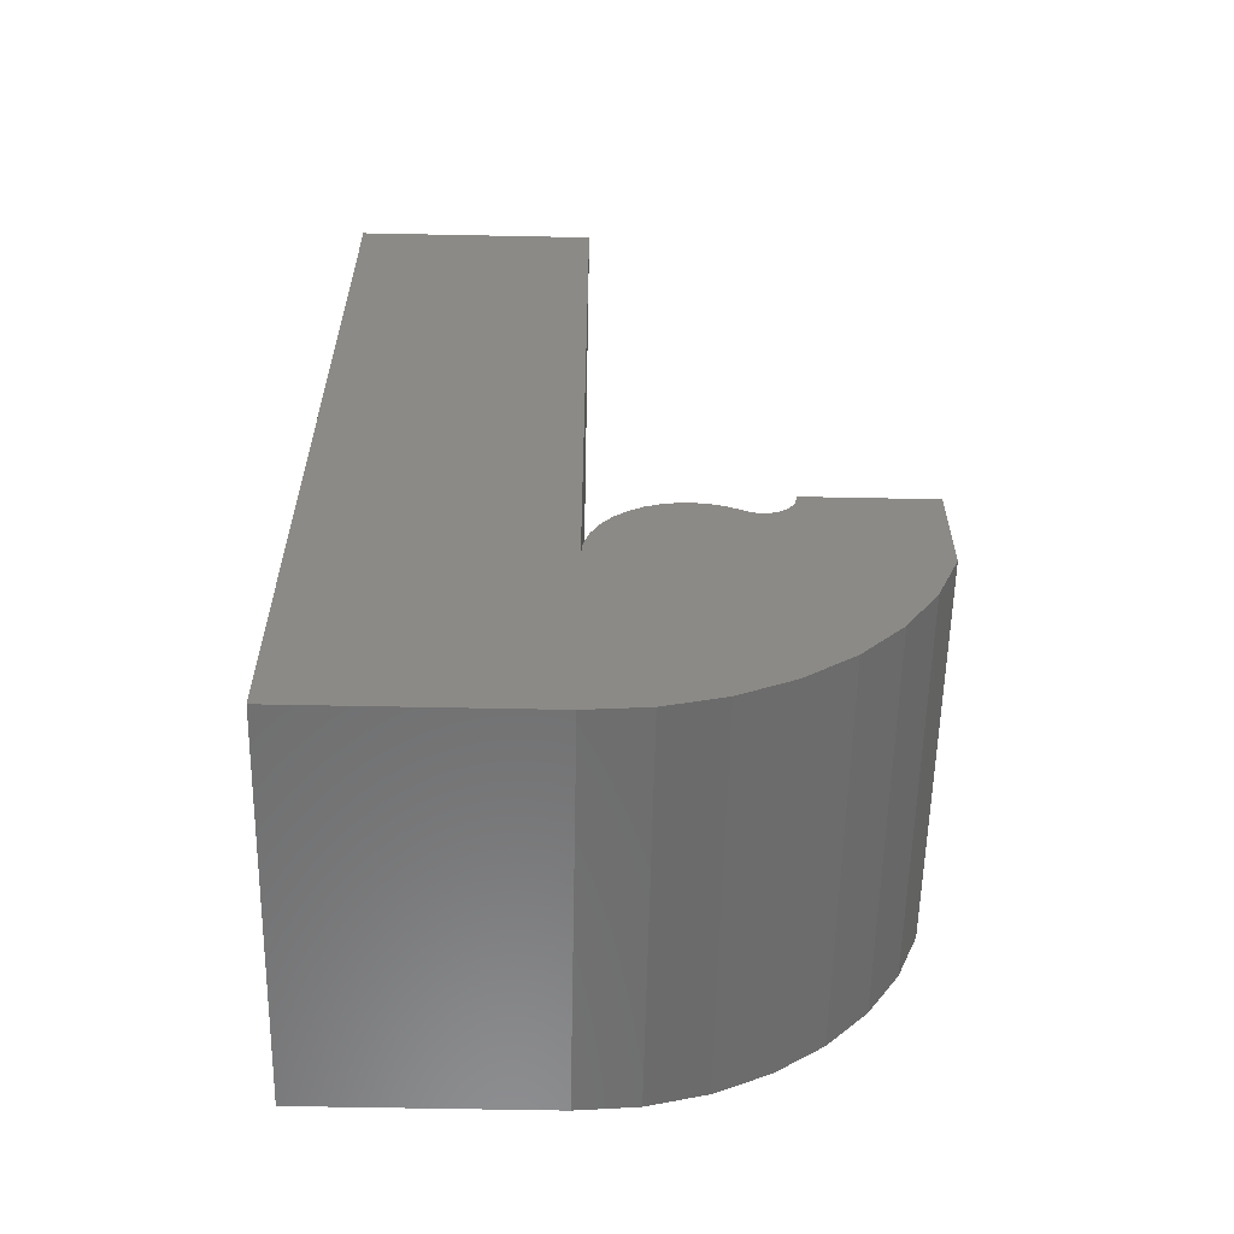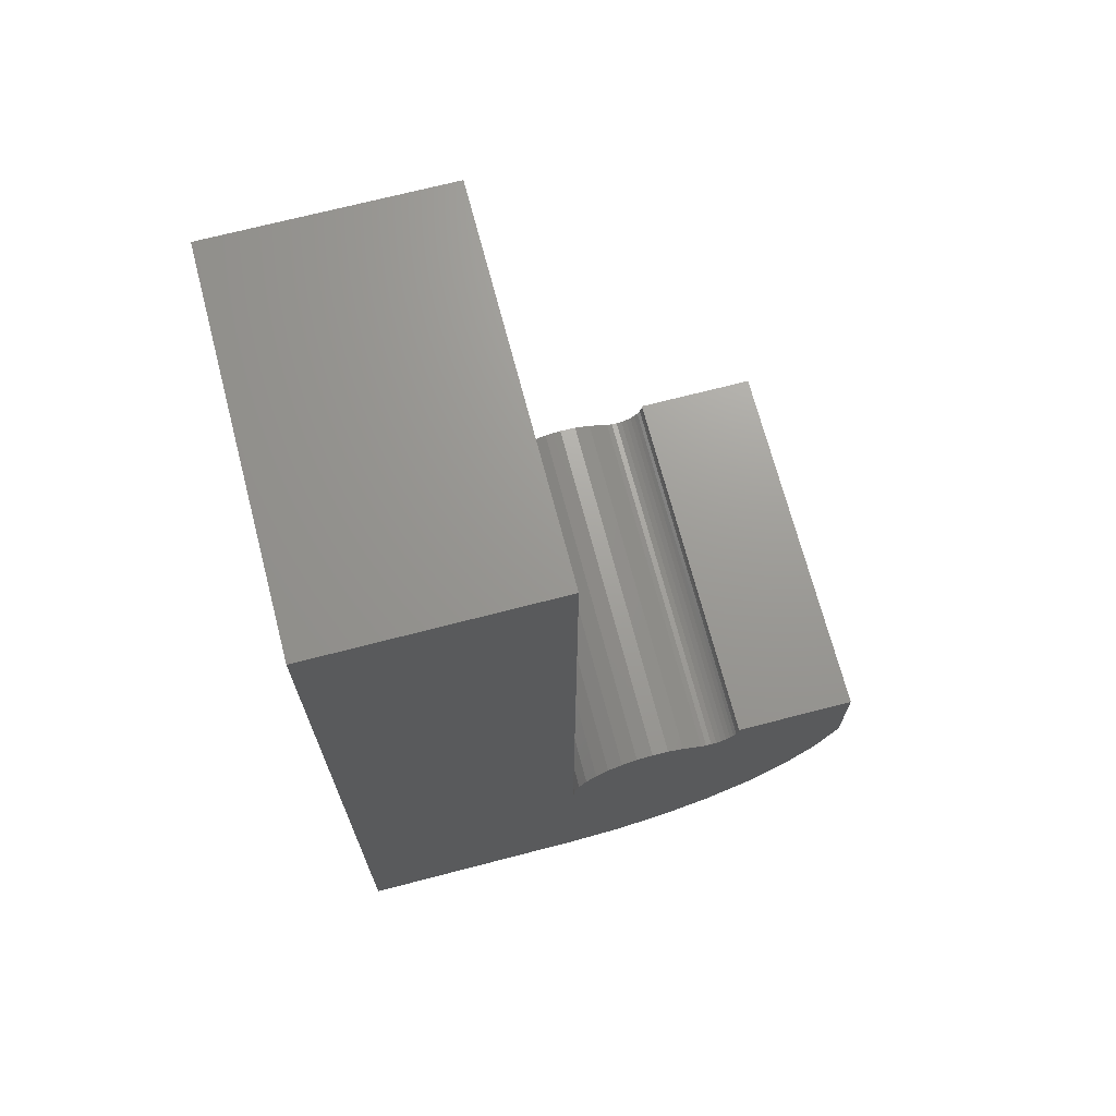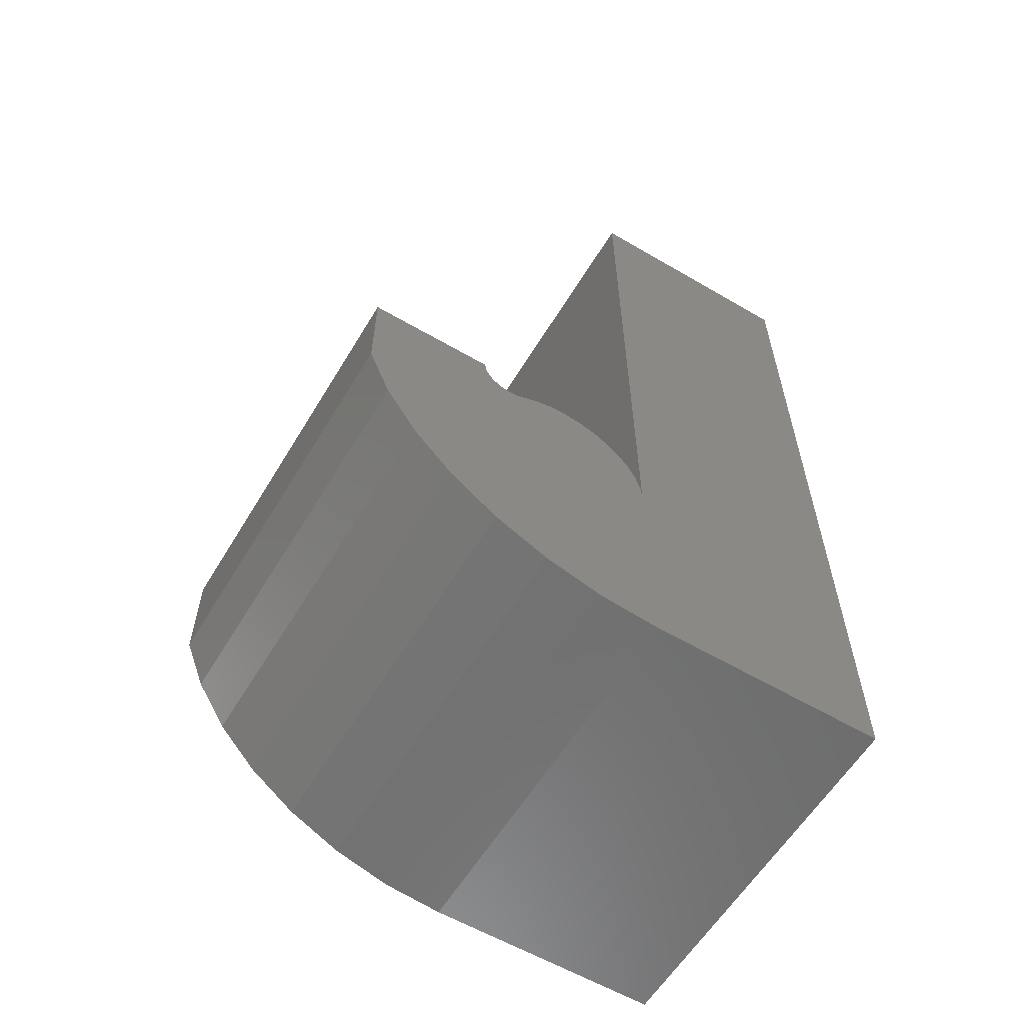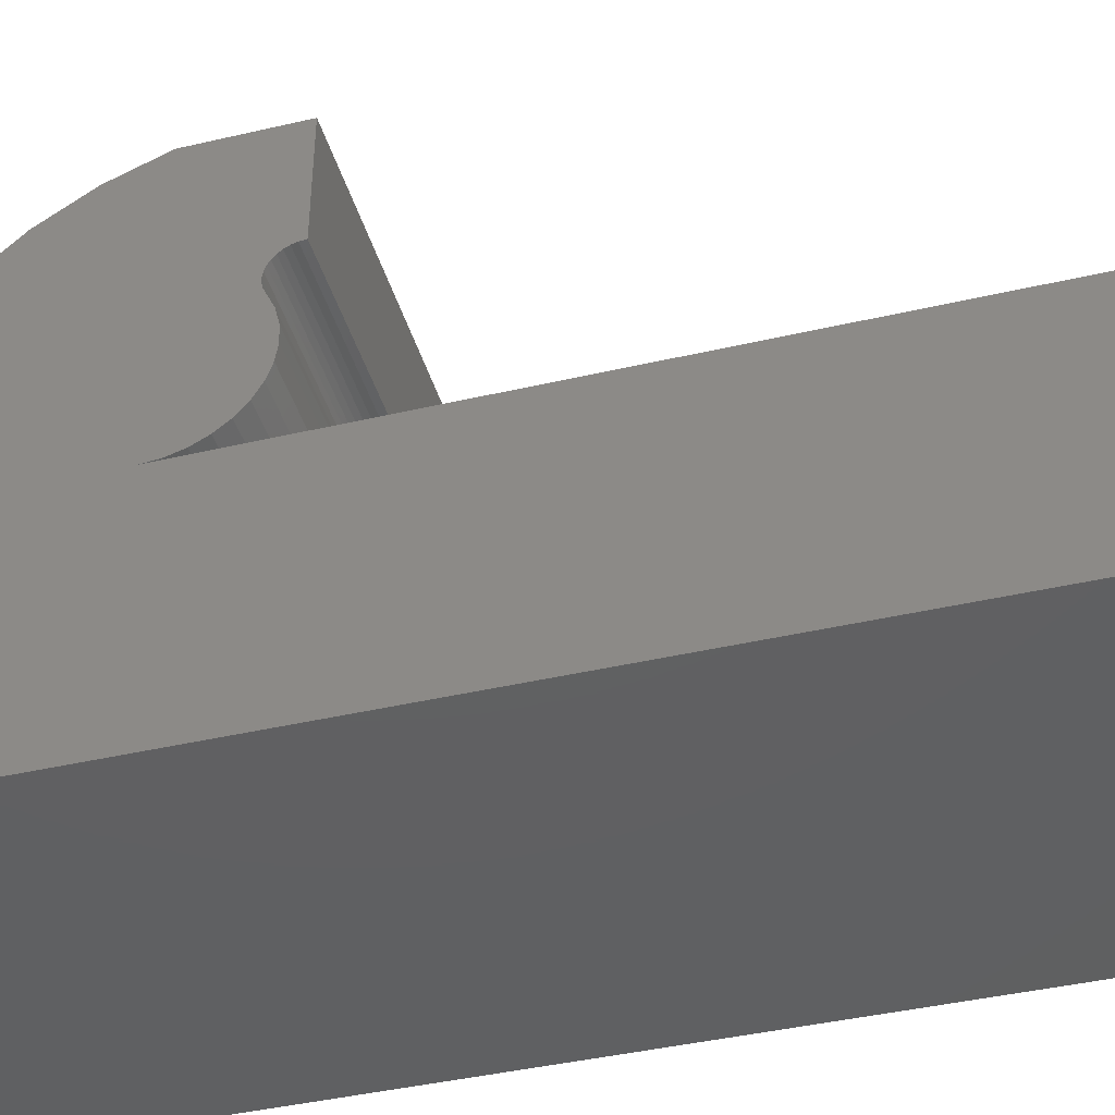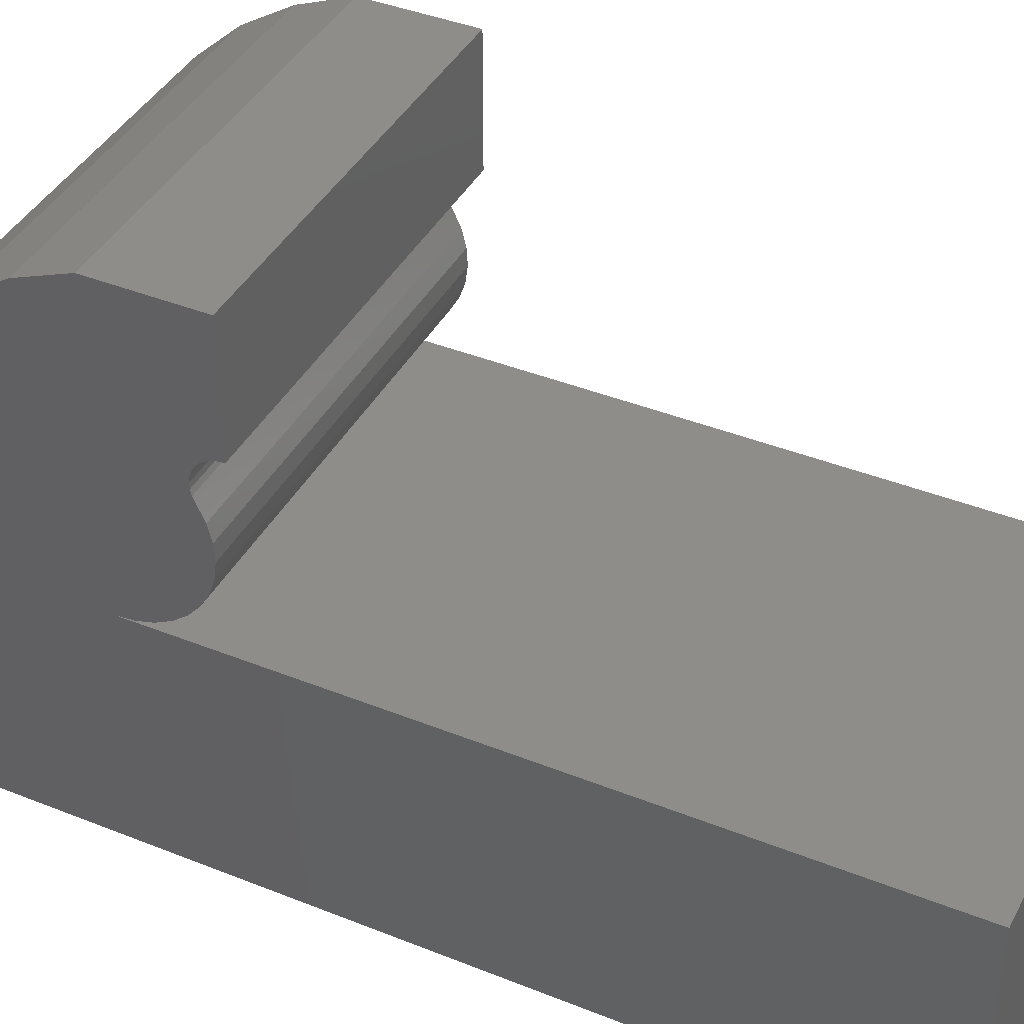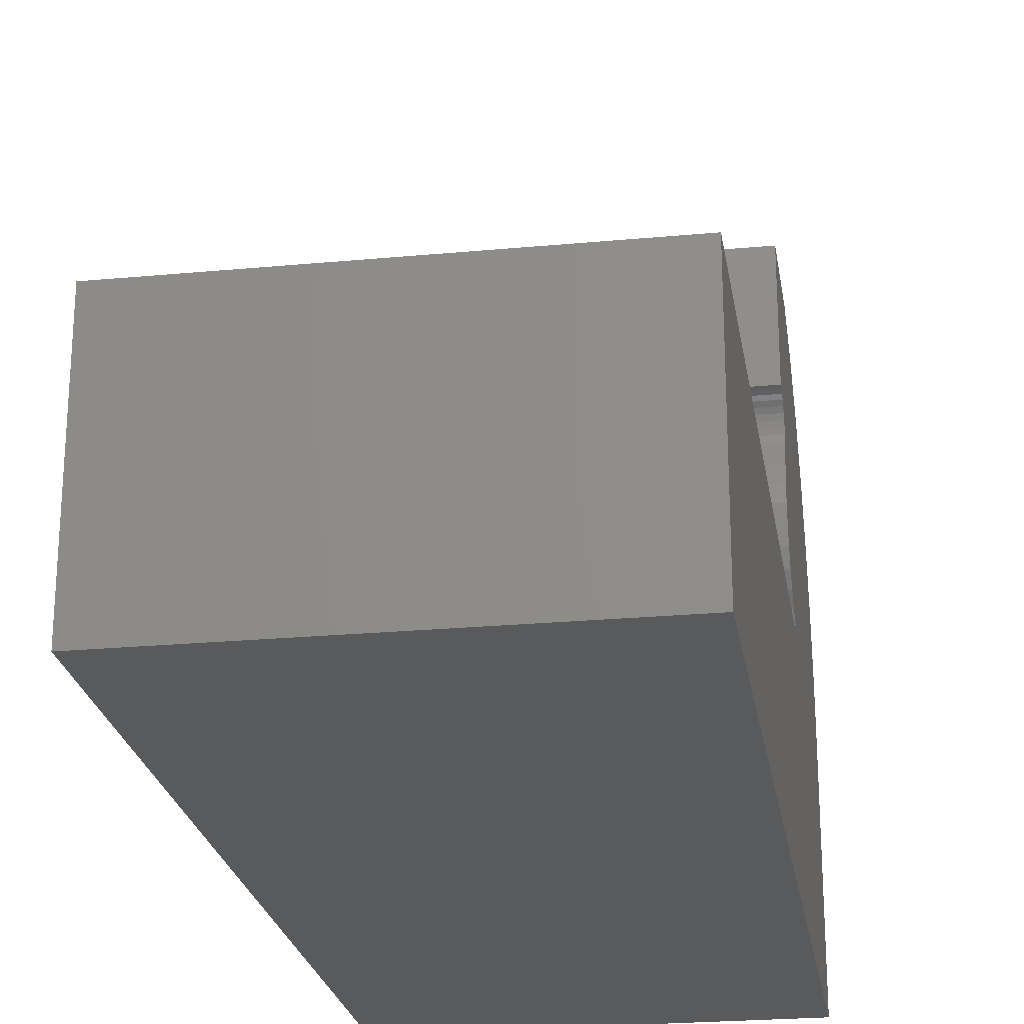
<metadata>
{"format":"stl","ext":"stl","renderer":"f3d","projection":"perspective","resolution":1024,"background":"white","views":[{"elev":-58.9,"azim":-91.2,"up":"+Y"},{"elev":69.8,"azim":-104.6,"up":"+Y"},{"elev":-59.4,"azim":59.0,"up":"+Y"},{"elev":-41.8,"azim":105.7,"up":"+Z"},{"elev":40.7,"azim":116.1,"up":"+Z"},{"elev":-23.9,"azim":-171.1,"up":"+Z"}]}
</metadata>
<code>
# stl→obj: 72 verts, 140 faces
v -3.656e-17 -0.2275 0.182
v -3.656e-17 -0.2262 0.182
v 0.6094 -0.2275 0.182
v 0.6094 -0.2262 0.182
v -5.949e-17 -0.268 0.1115
v 0.6094 -0.268 0.1115
v -5.813e-17 -0.2566 0.08689
v 0.6094 -0.2566 0.08689
v -5.666e-17 -0.2501 0.06059
v 0.6094 -0.2501 0.06059
v -5.516e-17 -0.2487 0.03353
v 0.6094 -0.2487 0.03353
v -5.367e-17 -0.2525 0.006701
v 0.6094 -0.2525 0.006701
v -5.225e-17 -0.2613 -0.01893
v 0.6094 -0.2613 -0.01893
v -5.095e-17 -0.2748 -0.04242
v 0.6094 -0.2748 -0.04242
v -4.981e-17 -0.2925 -0.06293
v 0.6094 -0.2925 -0.06293
v -4.888e-17 -0.3138 -0.07971
v 0.6094 -0.3138 -0.07971
v -4.819e-17 -0.3378 -0.09215
v 0.6094 -0.3378 -0.09215
v -4.776e-17 -0.3638 -0.0998
v 0.6094 -0.3638 -0.0998
v -2.077e-17 -0.3908 -0.1024
v 0.6094 -0.3908 -0.1024
v -1.497e-19 -0.75 -0.1024
v -1.87e-17 -0.6204 0.2318
v -2.214e-17 -0.5531 0.2938
v -2.485e-17 -0.4757 0.3426
v -4.736e-17 -0.3908 0.3766
v -4.736e-17 -0.2262 0.3766
v -3.651e-17 -0.2364 0.1811
v -3.637e-17 -0.245 0.1786
v -3.614e-17 -0.2529 0.1745
v -3.584e-17 -0.2599 0.169
v -3.546e-17 -0.2658 0.1622
v -1.464e-17 -0.6753 0.1586
v -1.009e-17 -0.716 0.07664
v -3.357e-17 -0.2739 0.1283
v -3.309e-17 -0.2717 0.1196
v -5.205e-18 -0.7412 -0.01132
v -3.503e-17 -0.2702 0.1545
v -3.456e-17 -0.2731 0.146
v -3.407e-17 -0.2743 0.1372
v 0 -0.75 -0.4766
v -2.077e-17 0.6719 -0.1024
v 4.833e-33 0.6719 -0.4766
v 0.6094 -0.75 -0.1024
v 0.6094 -0.2262 0.3766
v 0.6094 -0.3908 0.3766
v 0.6094 -0.4757 0.3426
v 0.6094 -0.5531 0.2938
v 0.6094 -0.6204 0.2318
v 0.6094 -0.6753 0.1586
v 0.6094 -0.2658 0.1622
v 0.6094 -0.2599 0.169
v 0.6094 -0.2529 0.1745
v 0.6094 -0.245 0.1786
v 0.6094 -0.2364 0.1811
v 0.6094 -0.716 0.07664
v 0.6094 -0.7412 -0.01132
v 0.6094 -0.2717 0.1196
v 0.6094 -0.2739 0.1283
v 0.6094 -0.2743 0.1372
v 0.6094 -0.2731 0.146
v 0.6094 -0.2702 0.1545
v 0.6094 0.6719 -0.4766
v 0.6094 0.6719 -0.1024
v 0.6094 -0.75 -0.4766
f 1 2 3
f 3 2 4
f 5 6 7
f 7 6 8
f 7 8 9
f 9 8 10
f 9 10 11
f 11 10 12
f 11 12 13
f 13 12 14
f 13 14 15
f 15 14 16
f 15 16 17
f 17 16 18
f 17 18 19
f 19 18 20
f 19 20 21
f 21 20 22
f 21 22 23
f 23 22 24
f 23 24 25
f 25 24 26
f 25 26 27
f 27 26 28
f 25 27 29
f 2 30 31
f 2 31 32
f 2 32 33
f 2 33 34
f 30 2 1
f 30 1 35
f 30 35 36
f 30 36 37
f 30 37 38
f 30 38 39
f 30 39 40
f 41 42 43
f 41 43 5
f 41 5 7
f 41 7 9
f 41 9 44
f 40 39 45
f 40 45 46
f 40 46 47
f 40 47 42
f 40 42 41
f 44 9 11
f 44 11 13
f 44 13 15
f 44 15 17
f 44 17 19
f 44 19 21
f 44 21 23
f 44 23 25
f 44 25 29
f 29 27 48
f 48 27 49
f 48 49 50
f 51 28 26
f 4 52 53
f 4 53 54
f 4 54 55
f 4 55 56
f 56 57 58
f 56 58 59
f 56 59 60
f 56 60 61
f 56 61 62
f 56 62 3
f 56 3 4
f 63 64 10
f 63 10 8
f 63 8 6
f 63 6 65
f 63 65 66
f 57 63 66
f 57 66 67
f 57 67 68
f 57 68 69
f 57 69 58
f 64 51 26
f 64 26 24
f 64 24 22
f 64 22 20
f 64 20 18
f 64 18 16
f 64 16 14
f 64 14 12
f 64 12 10
f 70 71 72
f 72 71 28
f 72 28 51
f 45 68 46
f 46 68 67
f 46 67 47
f 47 67 66
f 47 66 42
f 42 66 65
f 42 65 43
f 43 65 6
f 43 6 5
f 68 45 69
f 69 45 39
f 69 39 58
f 58 39 38
f 58 38 59
f 59 38 37
f 59 37 60
f 60 37 36
f 60 36 61
f 61 36 35
f 61 35 62
f 62 35 1
f 62 1 3
f 29 48 51
f 51 48 72
f 29 51 44
f 44 51 64
f 44 64 41
f 41 64 63
f 41 63 40
f 40 63 57
f 40 57 30
f 30 57 56
f 30 56 31
f 31 56 55
f 31 55 32
f 32 55 54
f 32 54 33
f 33 54 53
f 34 33 52
f 52 33 53
f 2 34 4
f 4 34 52
f 71 49 28
f 28 49 27
f 50 49 70
f 70 49 71
f 72 48 70
f 70 48 50

</code>
